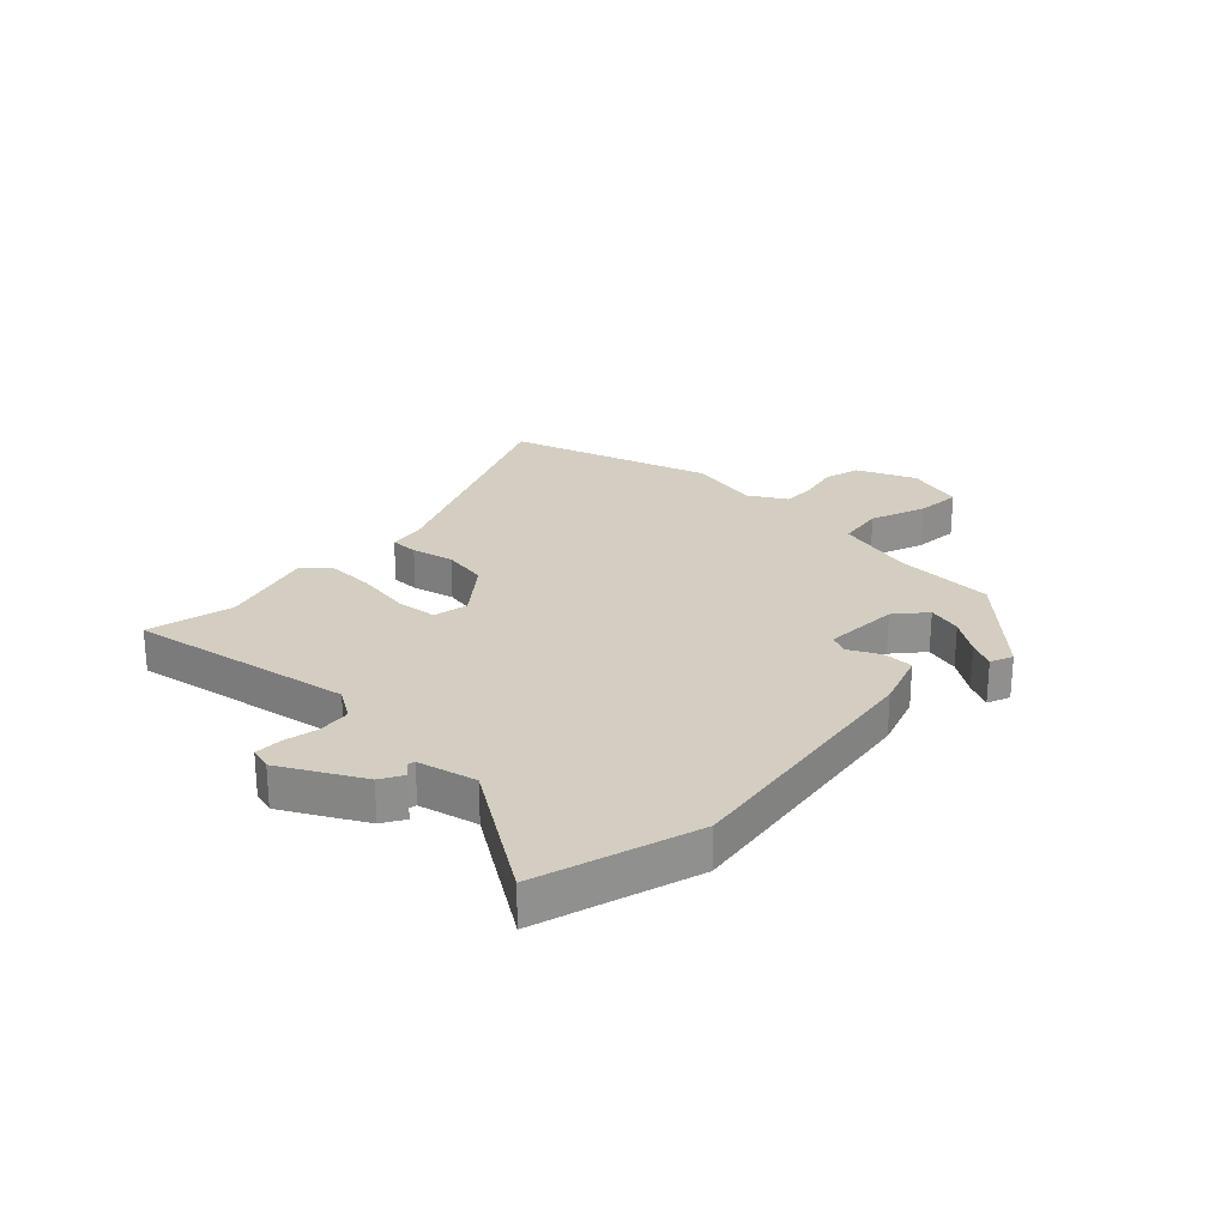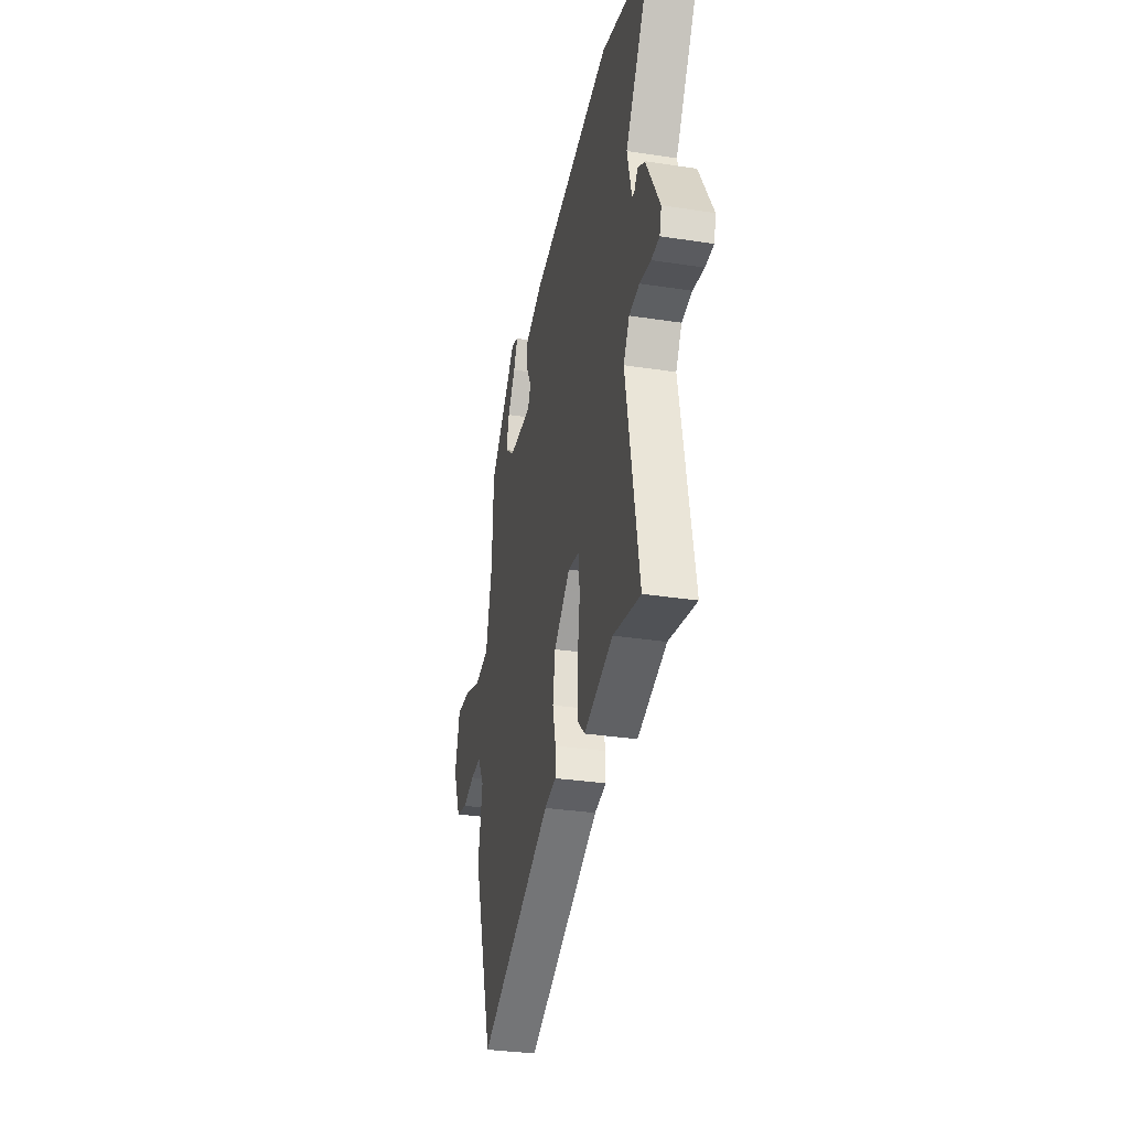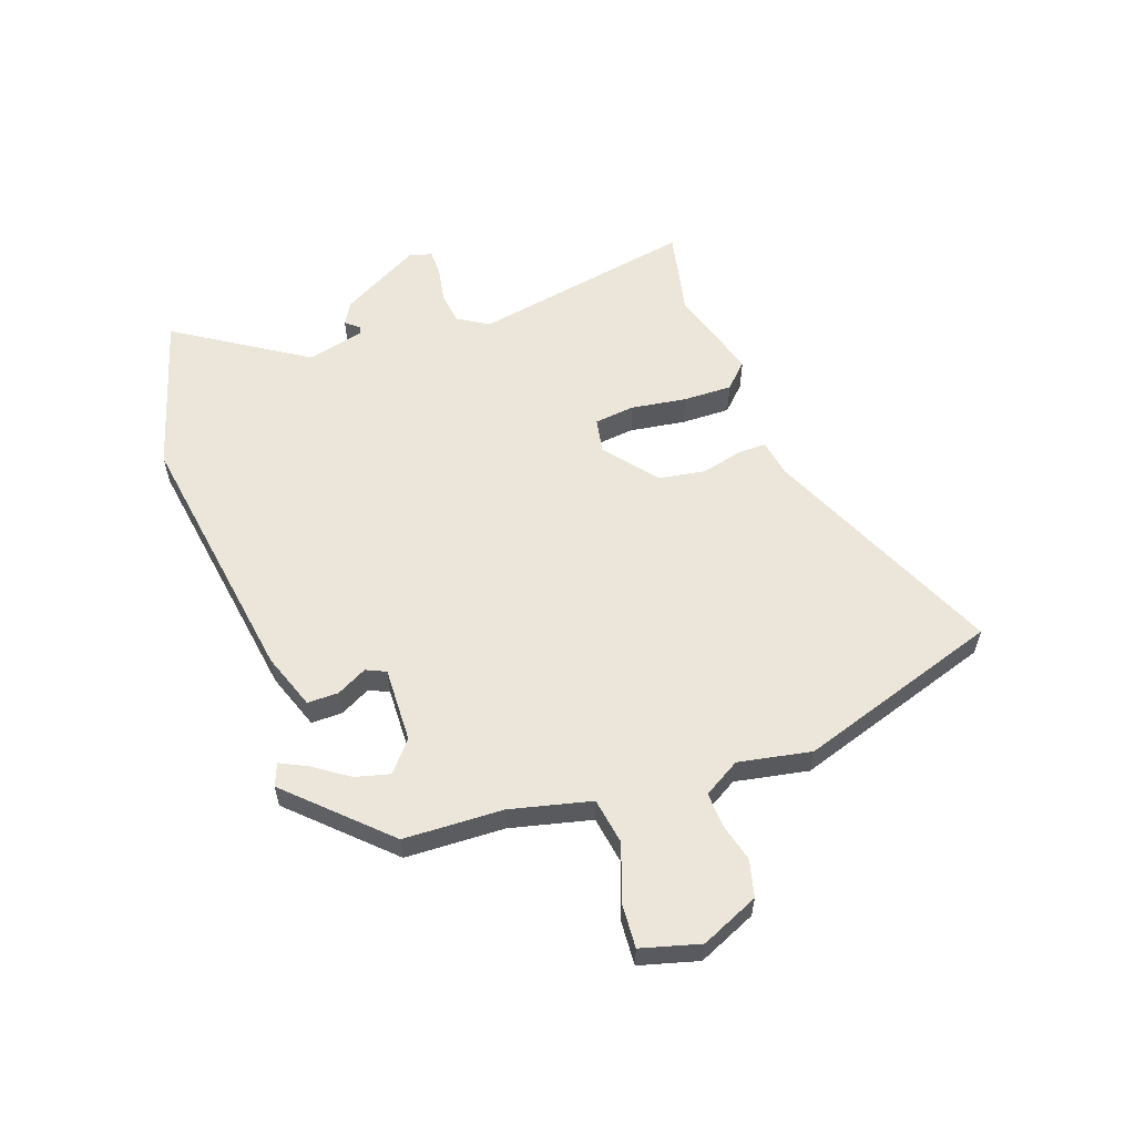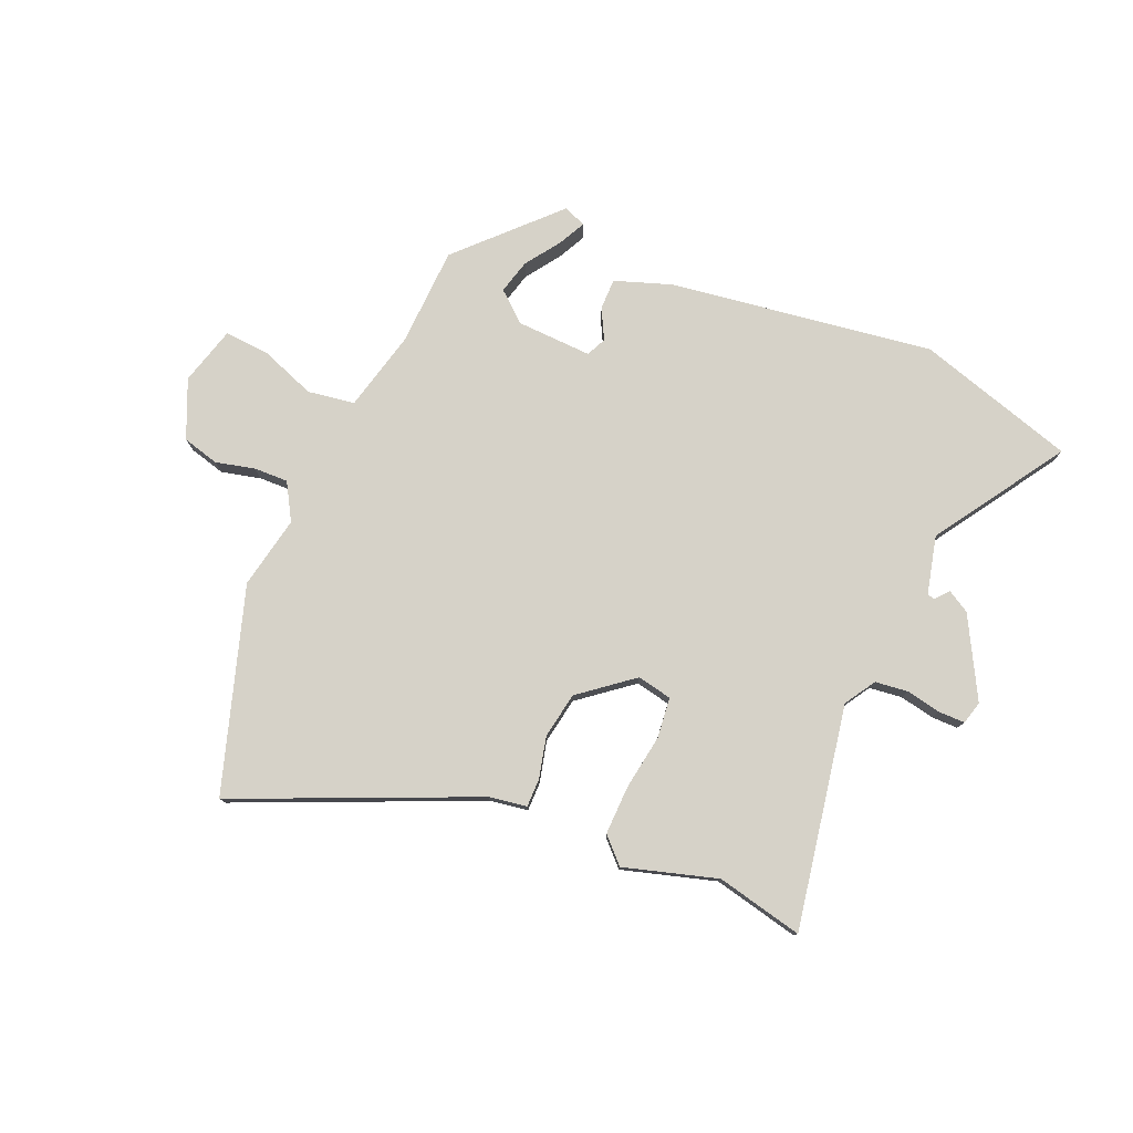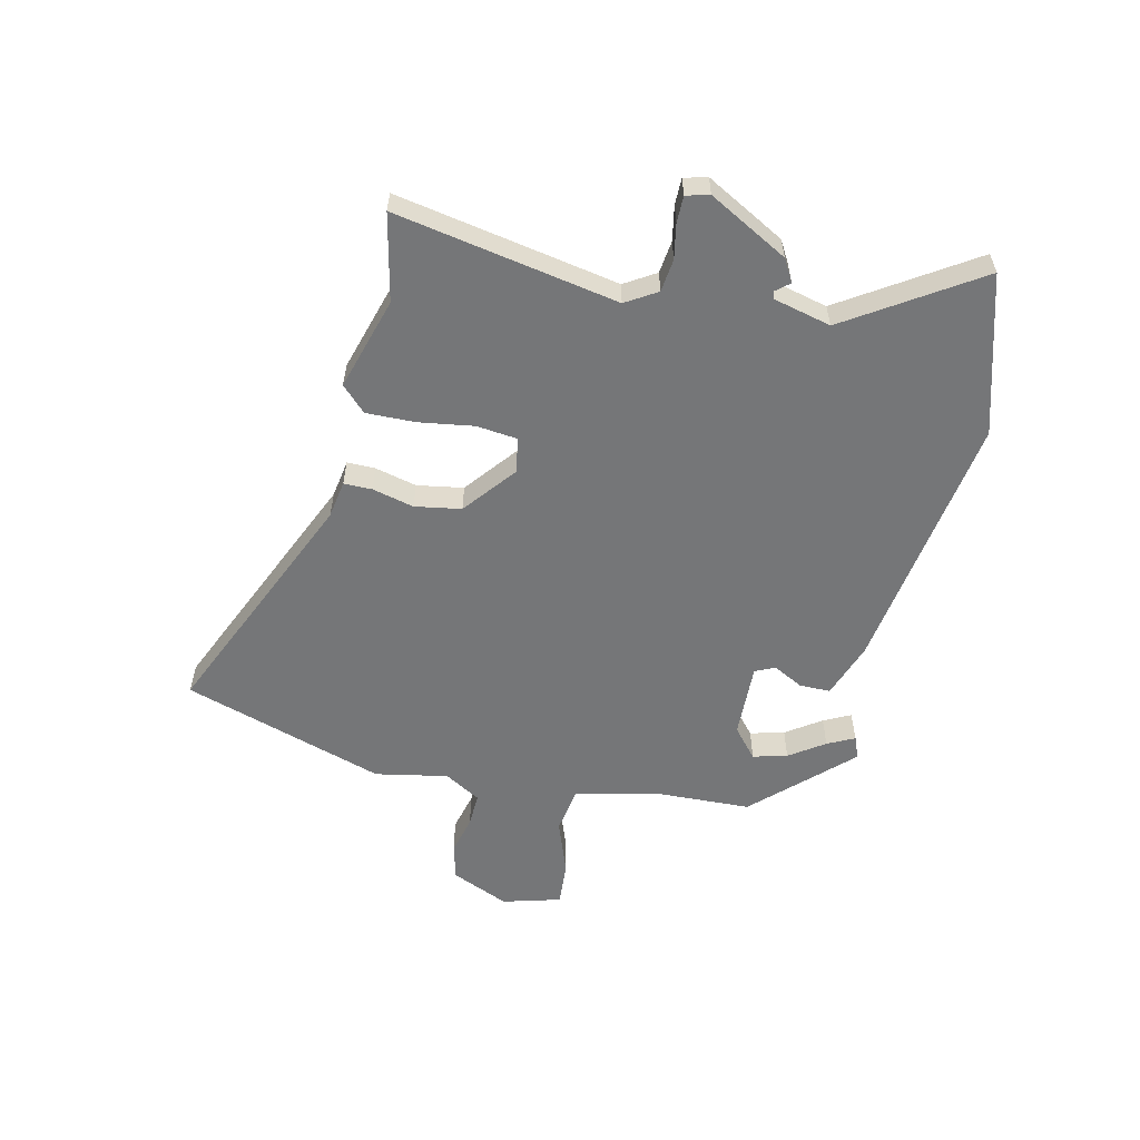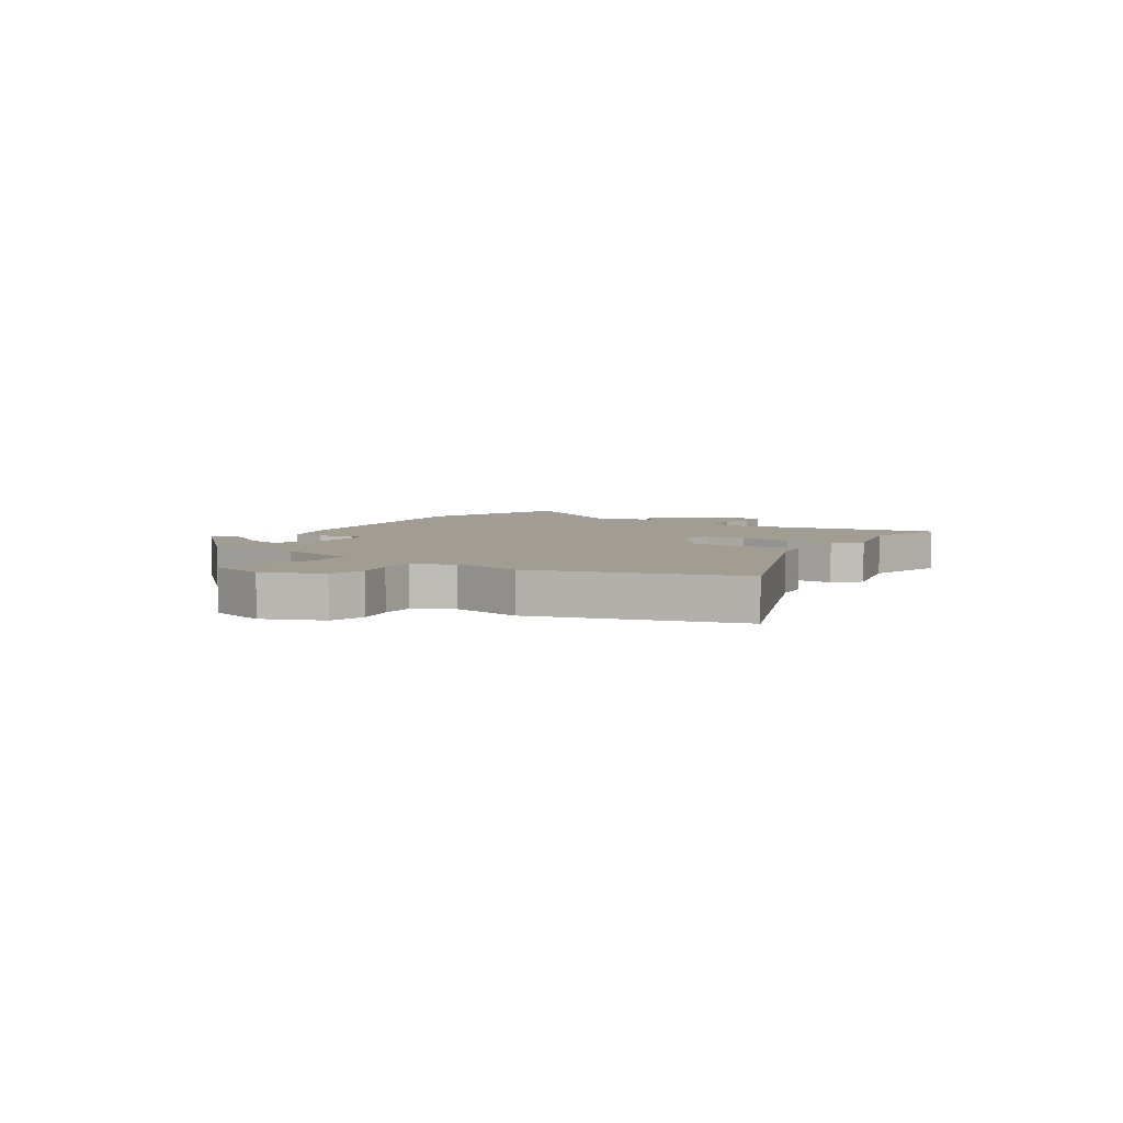
<metadata>
{"format":"obj","ext":"obj","renderer":"f3d","projection":"perspective","resolution":1024,"background":"white","views":[{"elev":24.9,"azim":-46.0,"up":"+Y"},{"elev":-33.0,"azim":-101.9,"up":"+Z"},{"elev":57.4,"azim":70.2,"up":"+Y"},{"elev":78.2,"azim":-156.8,"up":"+Y"},{"elev":-56.8,"azim":-103.0,"up":"+Y"},{"elev":4.9,"azim":124.2,"up":"+Y"}]}
</metadata>
<code>
v 0.475 0.07 0.358
v 0.482 0.07 0.182
v 0.517 0.07 0.039
v 0.6 0.07 0.026
v 0.698 0.07 0.062
v 0.778 0.07 0.068
v 0.807 0.07 -0.036
v 0.762 0.07 -0.139
v 0.697 0.07 -0.156
v 0.628 0.07 -0.139
v 0.567 0.07 -0.137
v 0.529 0.07 -0.202
v 0.554 0.07 -0.331
v 0.439 0.07 -0.69
v 0.018 0.07 -0.506
v -0.049 0.07 -0.495
v -0.049 0.07 -0.445
v -0.031 0.07 -0.371
v -0.045 0.07 -0.289
v -0.138 0.07 -0.215
v -0.2 0.07 -0.227
v -0.208 0.07 -0.299
v -0.193 0.07 -0.397
v -0.191 0.07 -0.484
v -0.234 0.07 -0.527
v -0.399 0.07 -0.478
v -0.553 0.07 -0.512
v -0.481 0.07 -0.117
v -0.515 0.07 -0.062
v -0.573 0.07 -0.055
v -0.635 0.07 -0.067
v -0.682 0.07 -0.067
v -0.693 0.07 -0.026
v -0.616 0.07 0.115
v -0.576 0.07 0.138
v -0.556 0.07 0.114
v -0.543 0.07 0.117
v -0.518 0.07 0.22
v -0.667 0.07 0.45
v -0.386 0.07 0.534
v 0.083 0.07 0.465
v 0.183 0.07 0.43
v 0.183 0.07 0.375
v 0.155 0.07 0.321
v 0.171 0.07 0.286
v 0.305 0.07 0.291
v 0.358 0.07 0.336
v 0.342 0.07 0.397
v 0.299 0.07 0.459
v 0.275 0.07 0.507
v 0.315 0.07 0.523
v 0.475 0 0.358
v 0.482 0 0.182
v 0.517 0 0.039
v 0.6 0 0.026
v 0.698 0 0.062
v 0.778 0 0.068
v 0.807 0 -0.036
v 0.762 0 -0.139
v 0.697 0 -0.156
v 0.628 0 -0.139
v 0.567 0 -0.137
v 0.529 0 -0.202
v 0.554 0 -0.331
v 0.439 0 -0.69
v 0.018 0 -0.506
v -0.049 0 -0.495
v -0.049 0 -0.445
v -0.031 0 -0.371
v -0.045 0 -0.289
v -0.138 0 -0.215
v -0.2 0 -0.227
v -0.208 0 -0.299
v -0.193 0 -0.397
v -0.191 0 -0.484
v -0.234 0 -0.527
v -0.399 0 -0.478
v -0.553 0 -0.512
v -0.481 0 -0.117
v -0.515 0 -0.062
v -0.573 0 -0.055
v -0.635 0 -0.067
v -0.682 0 -0.067
v -0.693 0 -0.026
v -0.616 0 0.115
v -0.576 0 0.138
v -0.556 0 0.114
v -0.543 0 0.117
v -0.518 0 0.22
v -0.667 0 0.45
v -0.386 0 0.534
v 0.083 0 0.465
v 0.183 0 0.43
v 0.183 0 0.375
v 0.155 0 0.321
v 0.171 0 0.286
v 0.305 0 0.291
v 0.358 0 0.336
v 0.342 0 0.397
v 0.299 0 0.459
v 0.275 0 0.507
v 0.315 0 0.523
f 50 51 1
f 49 50 1
f 48 49 1
f 47 48 1 2
f 46 47 2 3
f 45 46 3
f 42 43 44
f 41 42 44
f 40 41 44
f 39 40 44
f 38 39 44
f 37 38 44 45
f 34 35 36
f 33 34 36
f 32 33 36
f 31 32 36
f 30 31 36
f 29 30 36 37
f 37 45 3
f 29 37 3
f 28 29 3
f 24 25 26
f 23 24 26
f 22 23 26
f 26 27 28
f 22 26 28
f 21 22 28
f 15 16 17 18
f 15 18 19
f 14 15 19
f 13 14 19
f 12 13 19
f 11 12 19 20
f 8 9 10
f 7 8 10
f 6 7 10
f 5 6 10
f 4 5 10
f 4 10 11
f 28 3 4
f 21 28 4
f 20 21 4
f 4 11 20
f 52 102 101
f 52 101 100
f 52 100 99
f 53 52 99 98
f 54 53 98 97
f 54 97 96
f 95 94 93
f 95 93 92
f 95 92 91
f 95 91 90
f 95 90 89
f 96 95 89 88
f 87 86 85
f 87 85 84
f 87 84 83
f 87 83 82
f 87 82 81
f 88 87 81 80
f 54 96 88
f 54 88 80
f 54 80 79
f 77 76 75
f 77 75 74
f 77 74 73
f 79 78 77
f 79 77 73
f 79 73 72
f 69 68 67 66
f 70 69 66
f 70 66 65
f 70 65 64
f 70 64 63
f 71 70 63 62
f 61 60 59
f 61 59 58
f 61 58 57
f 61 57 56
f 61 56 55
f 62 61 55
f 55 54 79
f 55 79 72
f 55 72 71
f 71 62 55
f 1 52 53 2
f 2 53 54 3
f 3 54 55 4
f 4 55 56 5
f 5 56 57 6
f 6 57 58 7
f 7 58 59 8
f 8 59 60 9
f 9 60 61 10
f 10 61 62 11
f 11 62 63 12
f 12 63 64 13
f 13 64 65 14
f 14 65 66 15
f 15 66 67 16
f 16 67 68 17
f 17 68 69 18
f 18 69 70 19
f 19 70 71 20
f 20 71 72 21
f 21 72 73 22
f 22 73 74 23
f 23 74 75 24
f 24 75 76 25
f 25 76 77 26
f 26 77 78 27
f 27 78 79 28
f 28 79 80 29
f 29 80 81 30
f 30 81 82 31
f 31 82 83 32
f 32 83 84 33
f 33 84 85 34
f 34 85 86 35
f 35 86 87 36
f 36 87 88 37
f 37 88 89 38
f 38 89 90 39
f 39 90 91 40
f 40 91 92 41
f 41 92 93 42
f 42 93 94 43
f 43 94 95 44
f 44 95 96 45
f 45 96 97 46
f 46 97 98 47
f 47 98 99 48
f 48 99 100 49
f 49 100 101 50
f 50 101 102 51
f 51 102 52 1

</code>
